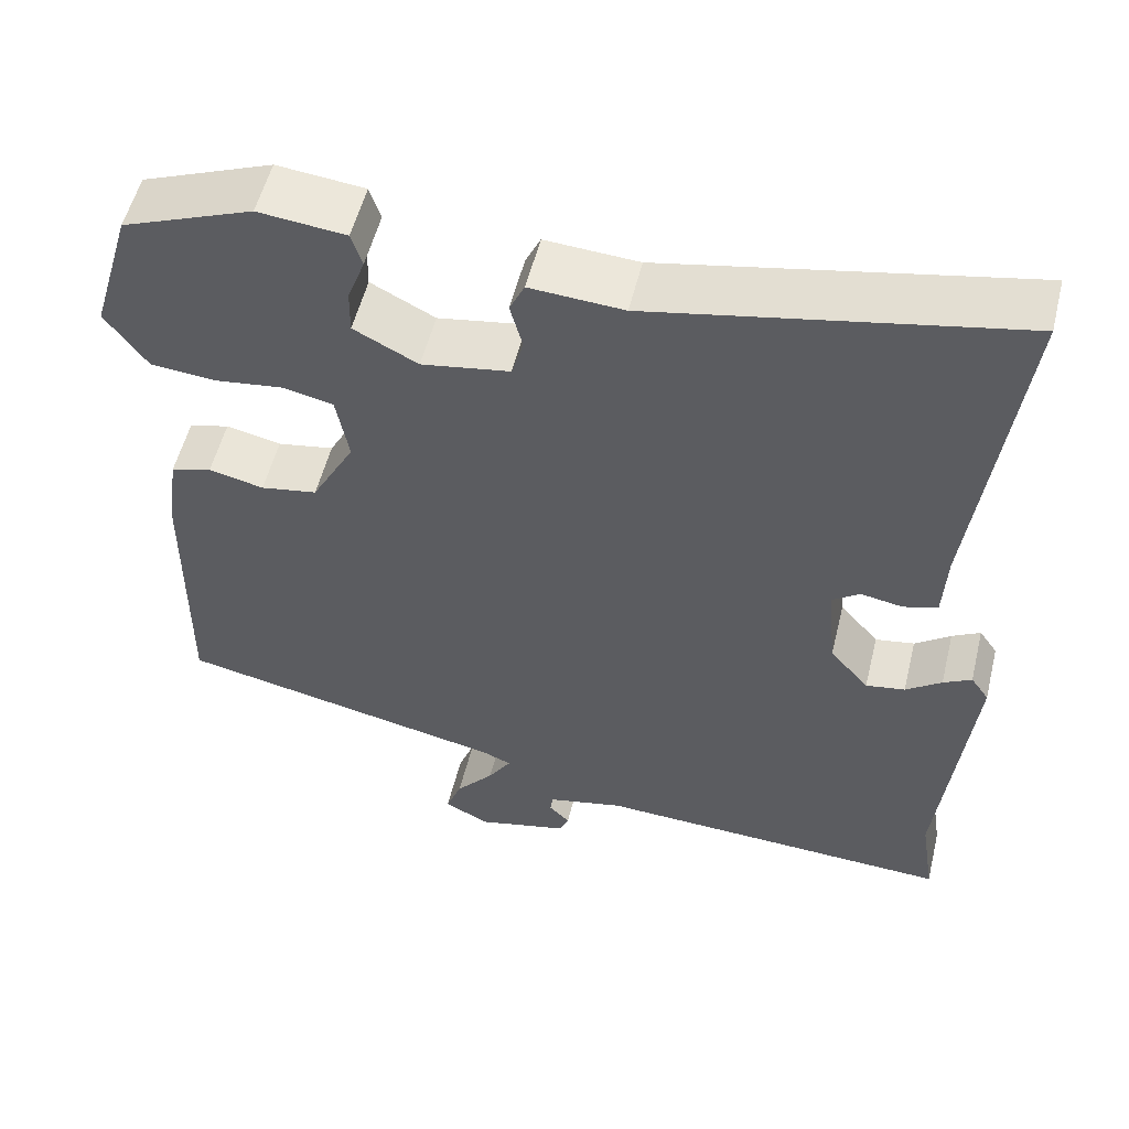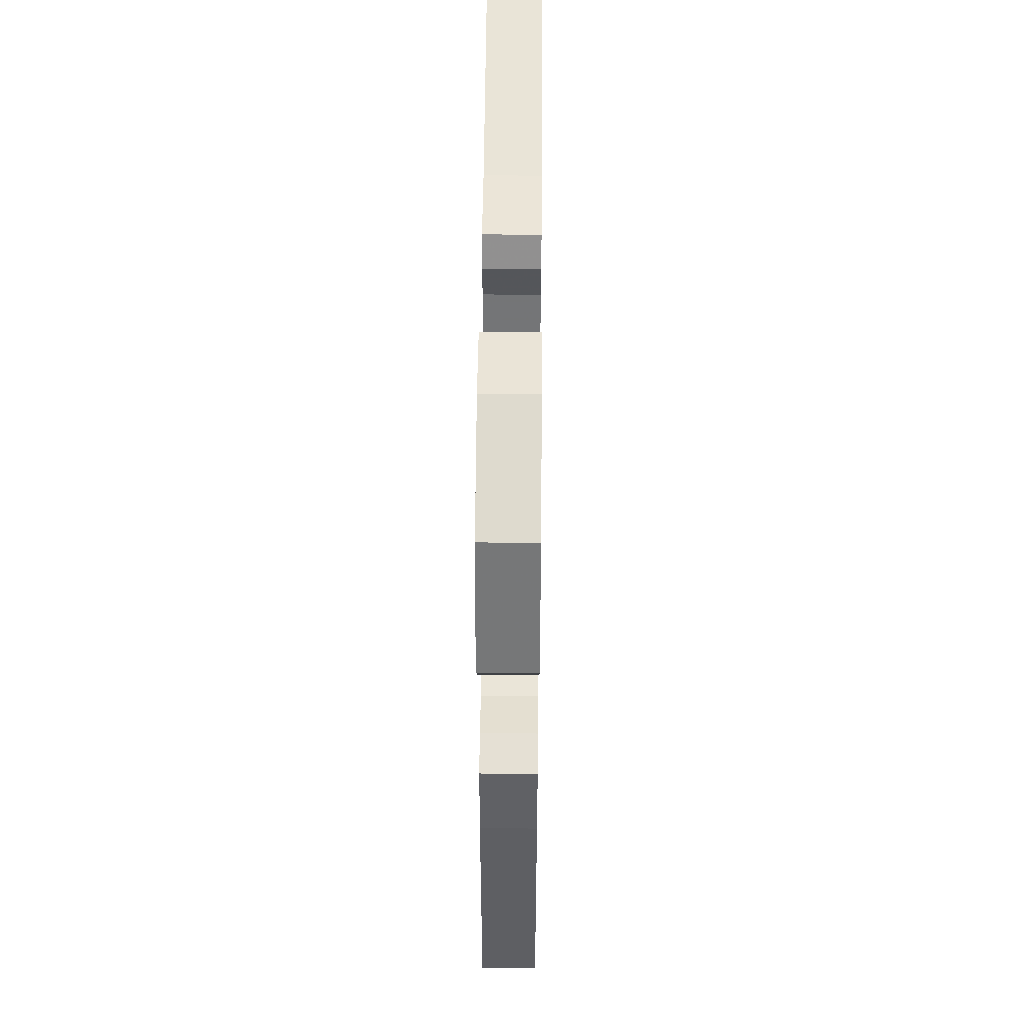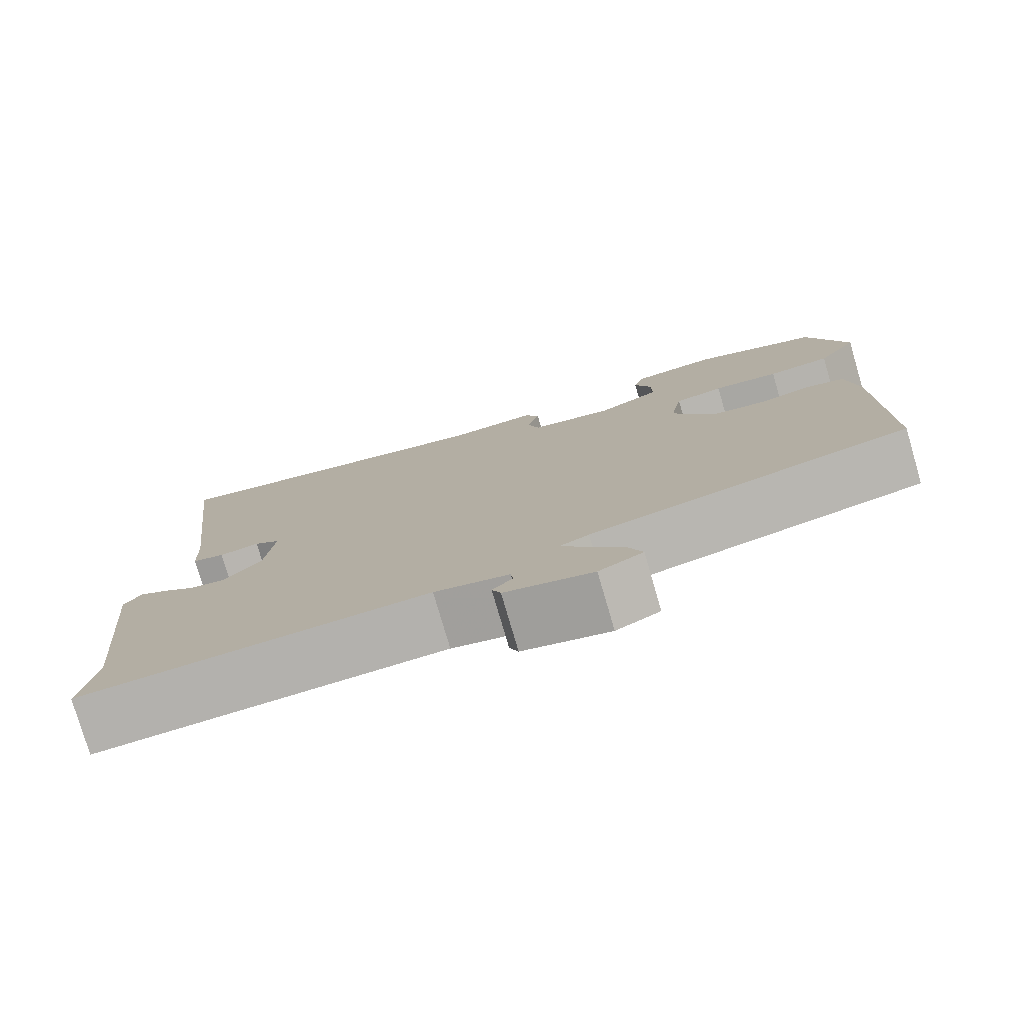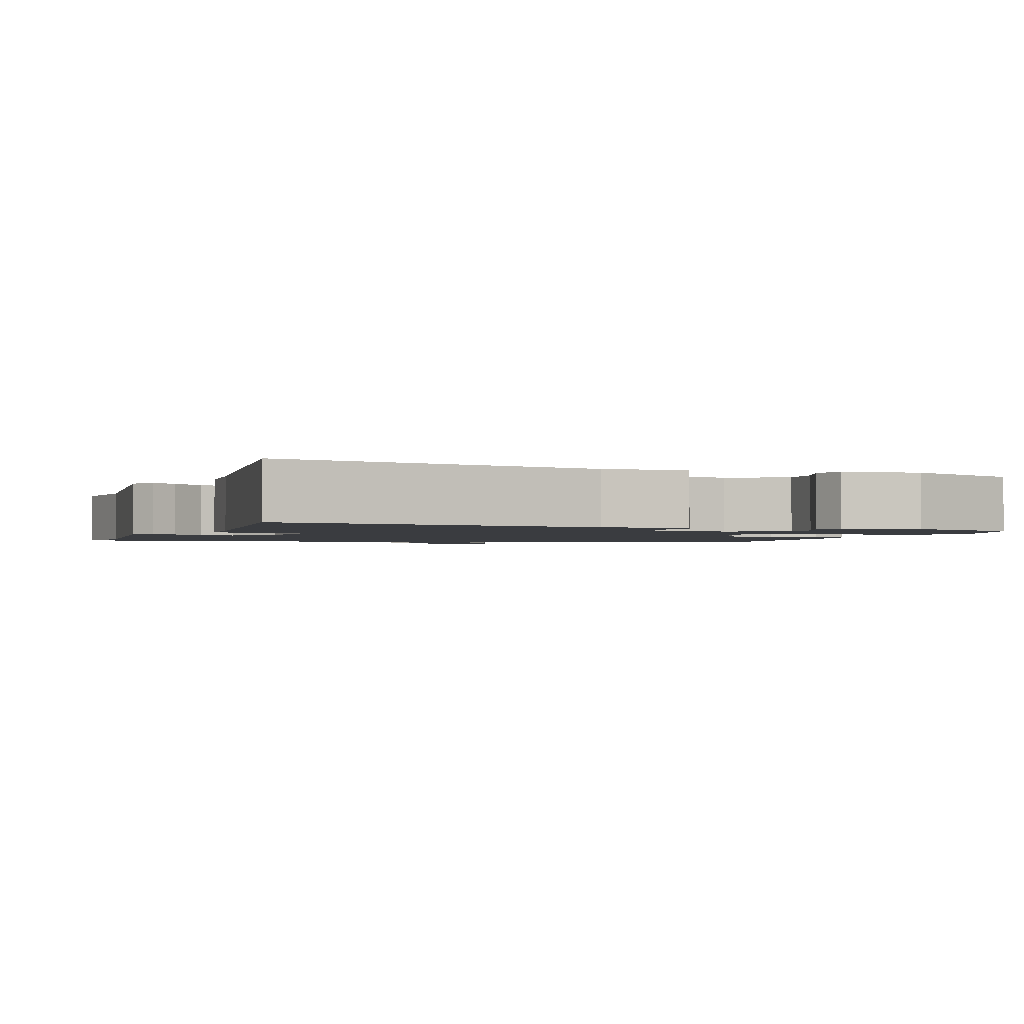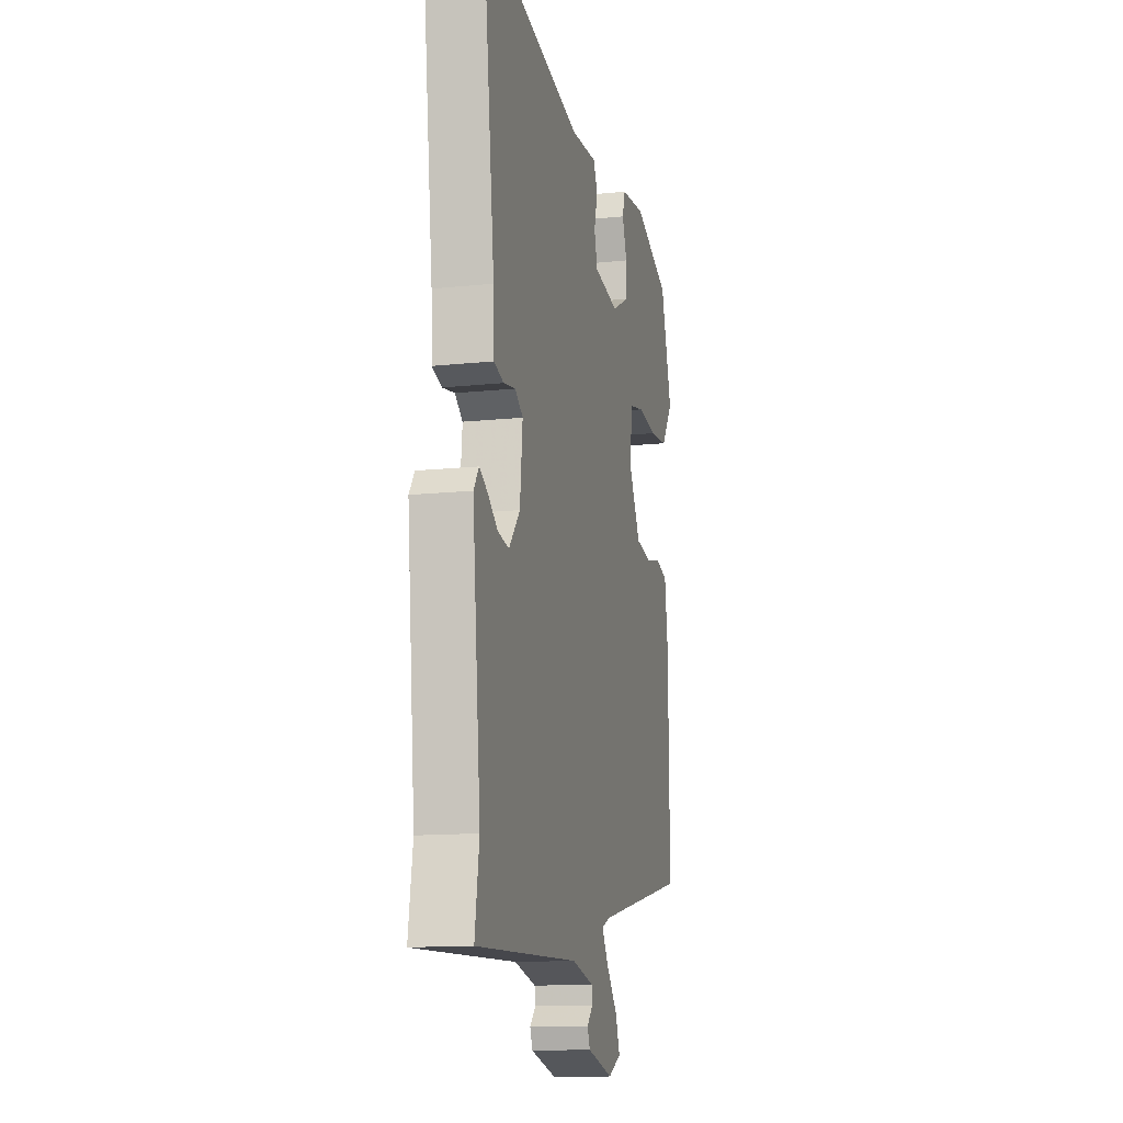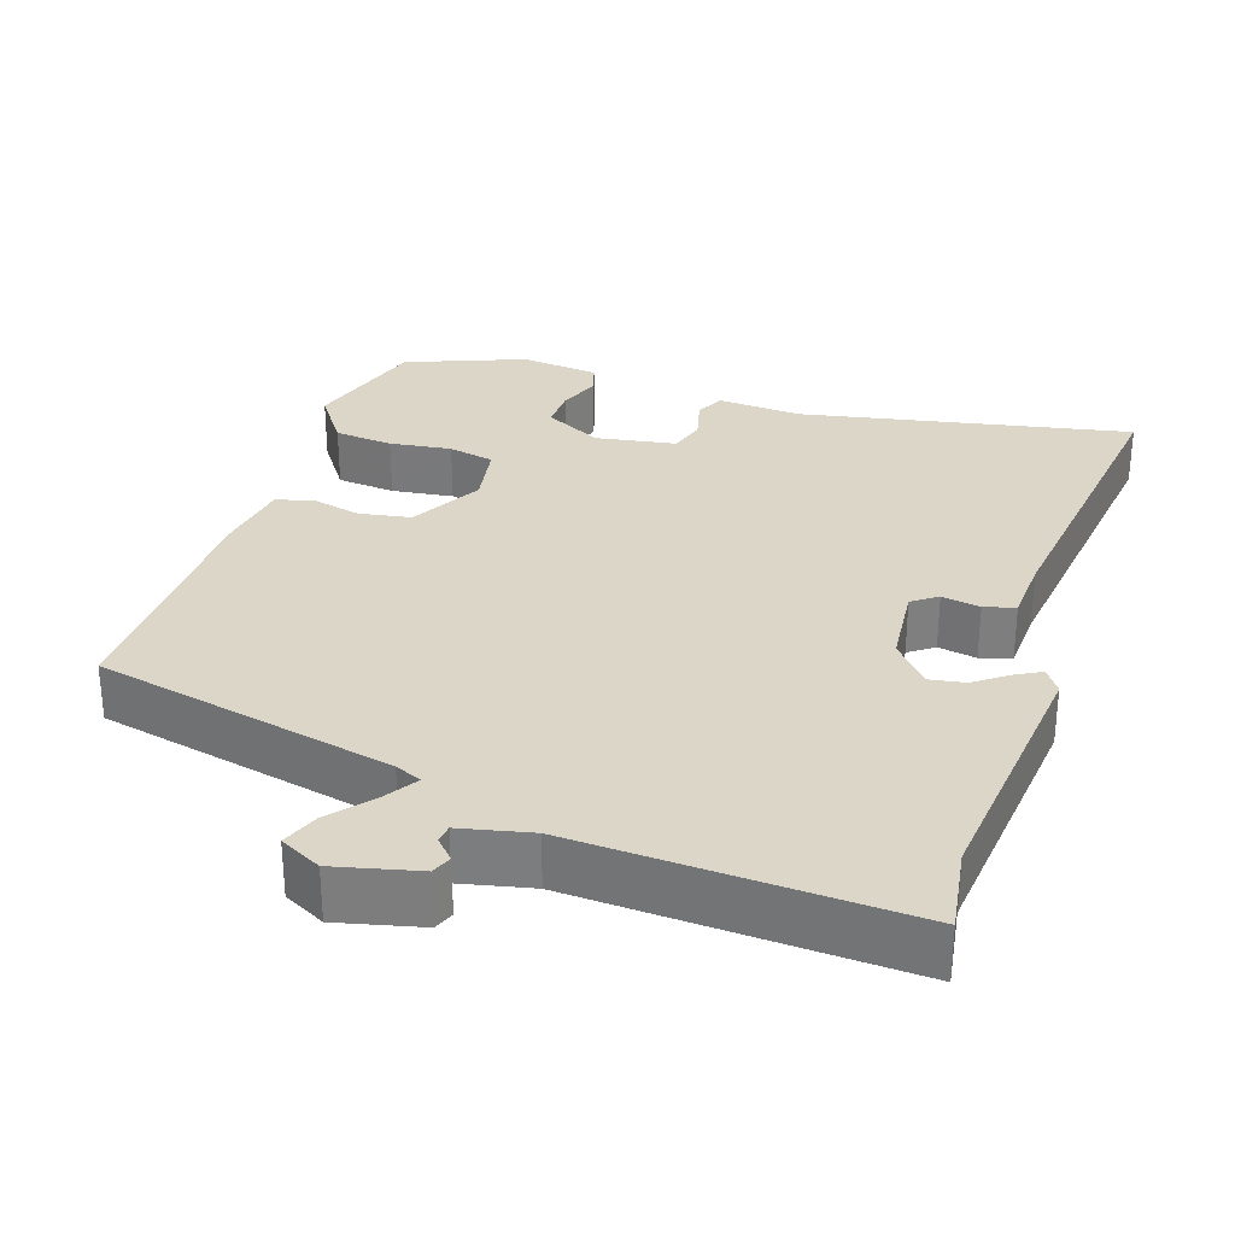
<metadata>
{"format":"obj","ext":"obj","renderer":"f3d","projection":"perspective","resolution":1024,"background":"white","views":[{"elev":54.6,"azim":-166.2,"up":"+Z"},{"elev":49.5,"azim":90.5,"up":"+Z"},{"elev":-78.2,"azim":16.3,"up":"+Z"},{"elev":-1.8,"azim":-19.6,"up":"+Y"},{"elev":-13.4,"azim":-76.5,"up":"+Z"},{"elev":30.2,"azim":-161.5,"up":"+Y"}]}
</metadata>
<code>
v -0.51 0.07 -0.563
v -0.492 0.07 -0.448
v -0.527 0.07 -0.097
v -0.505 0.07 -0.065
v -0.471 0.07 -0.084
v -0.428 0.07 -0.116
v -0.381 0.07 -0.124
v -0.334 0.07 -0.069
v -0.323 0.07 0.041
v -0.356 0.07 0.065
v -0.407 0.07 0.056
v -0.448 0.07 0.068
v -0.452 0.07 0.155
v -0.503 0.07 0.577
v -0.068 0.07 0.489
v 0.044 0.07 0.496
v 0.062 0.07 0.458
v 0.047 0.07 0.401
v 0.061 0.07 0.352
v 0.167 0.07 0.334
v 0.244 0.07 0.374
v 0.243 0.07 0.429
v 0.222 0.07 0.485
v 0.235 0.07 0.526
v 0.34 0.07 0.537
v 0.497 0.07 0.475
v 0.546 0.07 0.311
v 0.496 0.07 0.24
v 0.418 0.07 0.233
v 0.336 0.07 0.244
v 0.275 0.07 0.231
v 0.26 0.07 0.147
v 0.312 0.07 0.051
v 0.38 0.07 0.039
v 0.446 0.07 0.054
v 0.495 0.07 0.04
v 0.509 0.07 -0.058
v 0.513 0.07 -0.392
v 0.114 0.07 -0.477
v 0.079 0.07 -0.492
v 0.107 0.07 -0.536
v 0.153 0.07 -0.591
v 0.172 0.07 -0.641
v 0.117 0.07 -0.669
v 0.007 0.07 -0.642
v -0.004 0.07 -0.615
v 0.021 0.07 -0.589
v 0.018 0.07 -0.565
v -0.075 0.07 -0.544
v -0.51 0 -0.563
v -0.492 0 -0.448
v -0.527 0 -0.097
v -0.505 0 -0.065
v -0.471 0 -0.084
v -0.428 0 -0.116
v -0.381 0 -0.124
v -0.334 0 -0.069
v -0.323 0 0.041
v -0.356 0 0.065
v -0.407 0 0.056
v -0.448 0 0.068
v -0.452 0 0.155
v -0.503 0 0.577
v -0.068 0 0.489
v 0.044 0 0.496
v 0.062 0 0.458
v 0.047 0 0.401
v 0.061 0 0.352
v 0.167 0 0.334
v 0.244 0 0.374
v 0.243 0 0.429
v 0.222 0 0.485
v 0.235 0 0.526
v 0.34 0 0.537
v 0.497 0 0.475
v 0.546 0 0.311
v 0.496 0 0.24
v 0.418 0 0.233
v 0.336 0 0.244
v 0.275 0 0.231
v 0.26 0 0.147
v 0.312 0 0.051
v 0.38 0 0.039
v 0.446 0 0.054
v 0.495 0 0.04
v 0.509 0 -0.058
v 0.513 0 -0.392
v 0.114 0 -0.477
v 0.079 0 -0.492
v 0.107 0 -0.536
v 0.153 0 -0.591
v 0.172 0 -0.641
v 0.117 0 -0.669
v 0.007 0 -0.642
v -0.004 0 -0.615
v 0.021 0 -0.589
v 0.018 0 -0.565
v -0.075 0 -0.544
f 44 45 46 47
f 44 47 48
f 41 42 43 44
f 40 41 44 48
f 36 37 38 39
f 34 35 36 39
f 33 34 39 40
f 32 33 40 48
f 27 28 29 30
f 27 30 31
f 26 27 31
f 25 26 31
f 22 23 24 25
f 21 22 25 31
f 20 21 31 32
f 15 16 17 18
f 13 14 15 18
f 13 18 19
f 10 11 12 13
f 9 10 13 19
f 8 9 19 20
f 3 4 5 6
f 2 3 6
f 49 1 2 6
f 49 6 7
f 20 32 48 49
f 7 8 20 49
f 96 95 94 93
f 97 96 93
f 93 92 91 90
f 97 93 90 89
f 88 87 86 85
f 88 85 84 83
f 89 88 83 82
f 97 89 82 81
f 79 78 77 76
f 80 79 76
f 80 76 75
f 80 75 74
f 74 73 72 71
f 80 74 71 70
f 81 80 70 69
f 67 66 65 64
f 67 64 63 62
f 68 67 62
f 62 61 60 59
f 68 62 59 58
f 69 68 58 57
f 55 54 53 52
f 55 52 51
f 55 51 50 98
f 56 55 98
f 98 97 81 69
f 98 69 57 56
f 1 50 51 2
f 2 51 52 3
f 3 52 53 4
f 4 53 54 5
f 5 54 55 6
f 6 55 56 7
f 7 56 57 8
f 8 57 58 9
f 9 58 59 10
f 10 59 60 11
f 11 60 61 12
f 12 61 62 13
f 13 62 63 14
f 14 63 64 15
f 15 64 65 16
f 16 65 66 17
f 17 66 67 18
f 18 67 68 19
f 19 68 69 20
f 20 69 70 21
f 21 70 71 22
f 22 71 72 23
f 23 72 73 24
f 24 73 74 25
f 25 74 75 26
f 26 75 76 27
f 27 76 77 28
f 28 77 78 29
f 29 78 79 30
f 30 79 80 31
f 31 80 81 32
f 32 81 82 33
f 33 82 83 34
f 34 83 84 35
f 35 84 85 36
f 36 85 86 37
f 37 86 87 38
f 38 87 88 39
f 39 88 89 40
f 40 89 90 41
f 41 90 91 42
f 42 91 92 43
f 43 92 93 44
f 44 93 94 45
f 45 94 95 46
f 46 95 96 47
f 47 96 97 48
f 48 97 98 49
f 49 98 50 1

</code>
